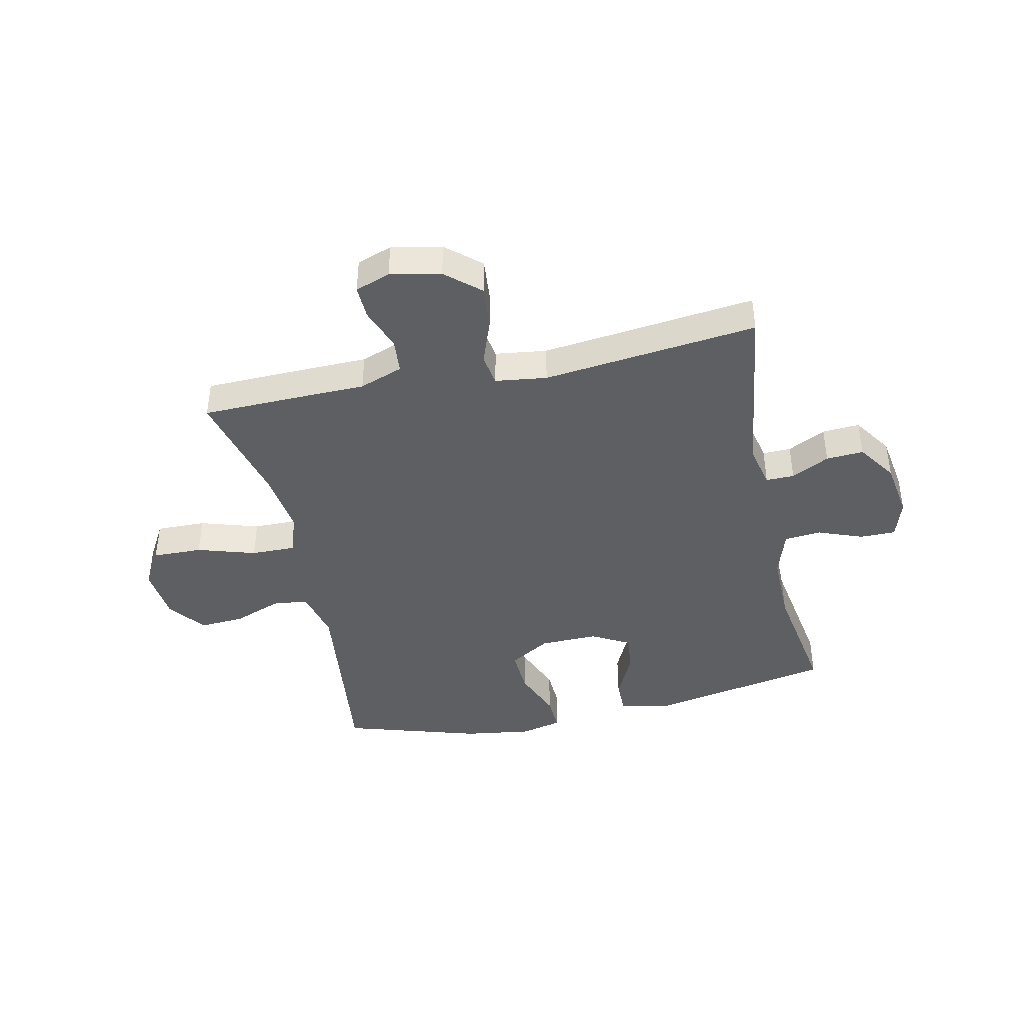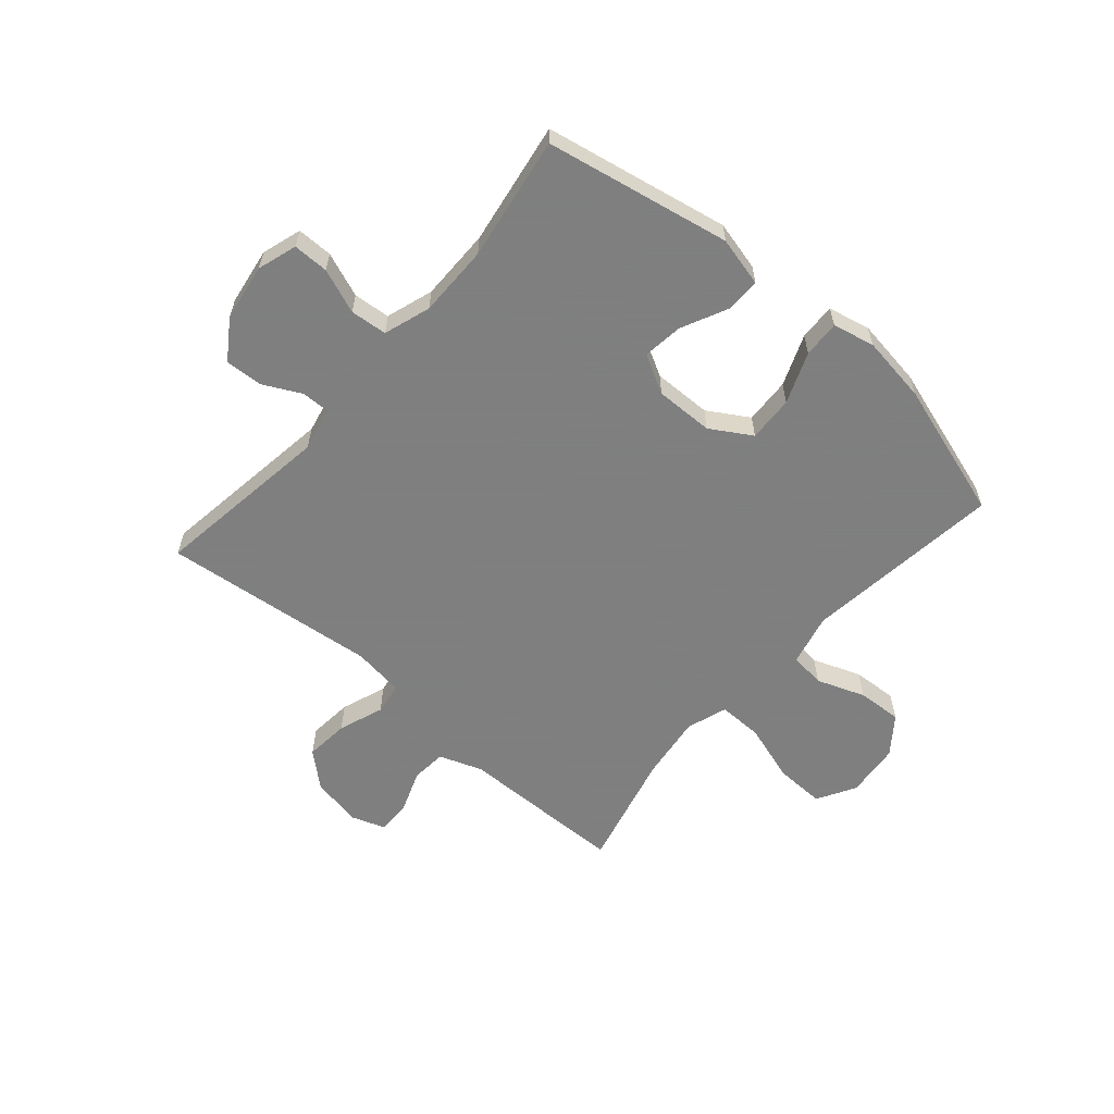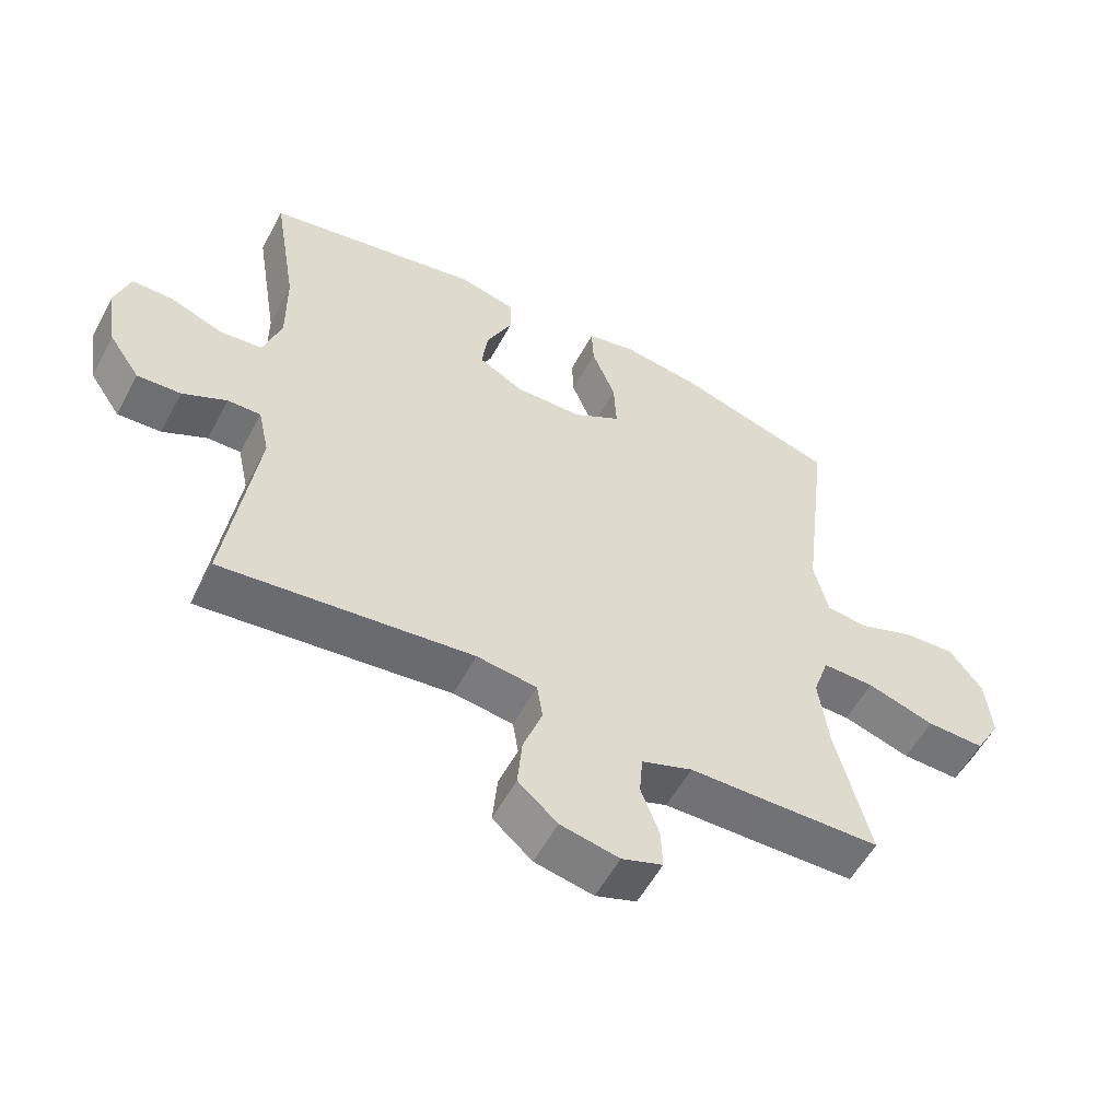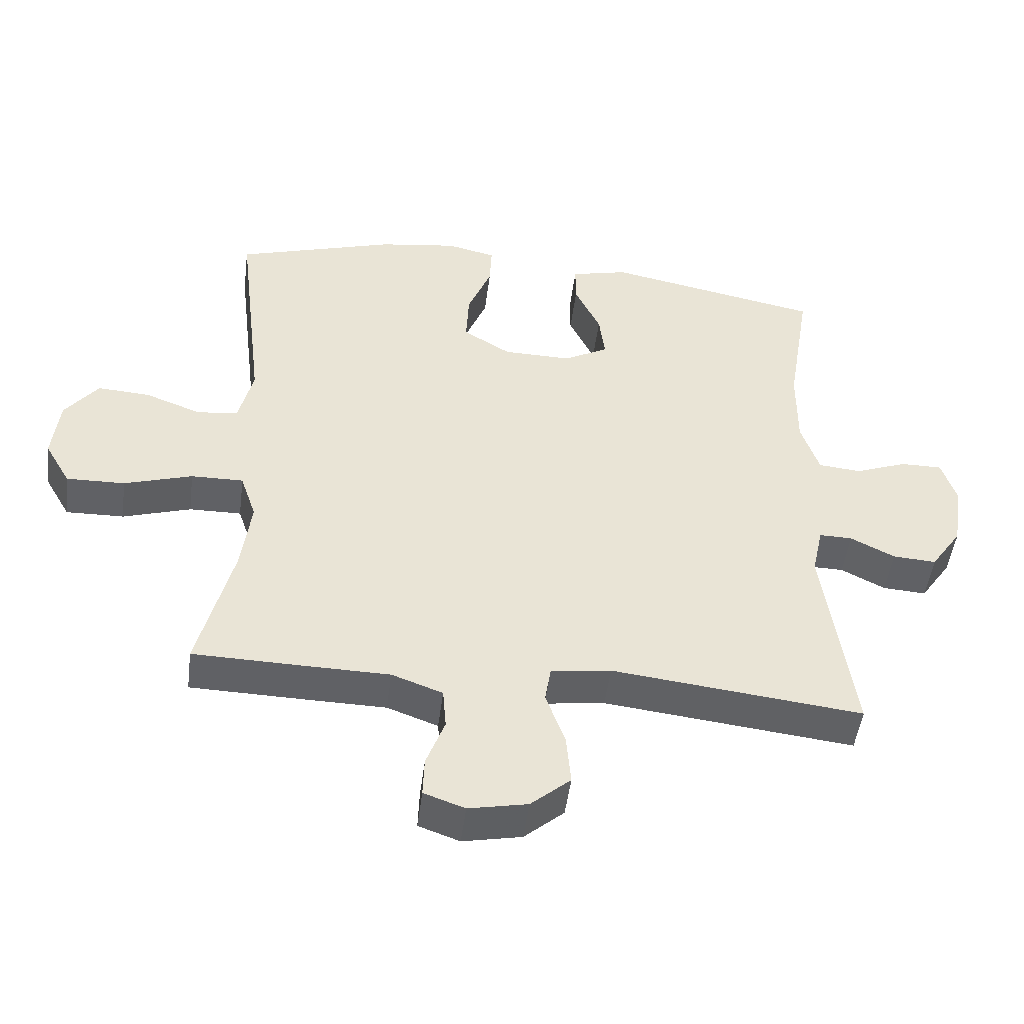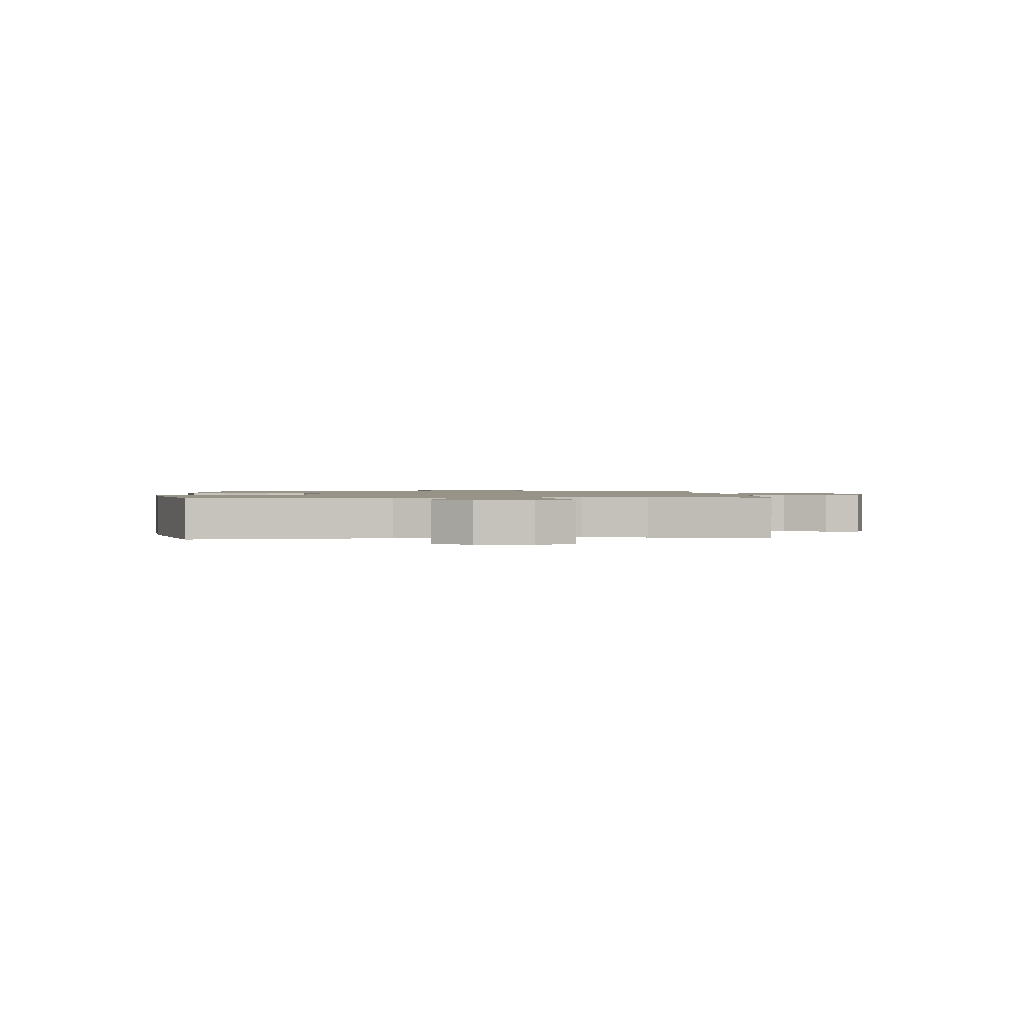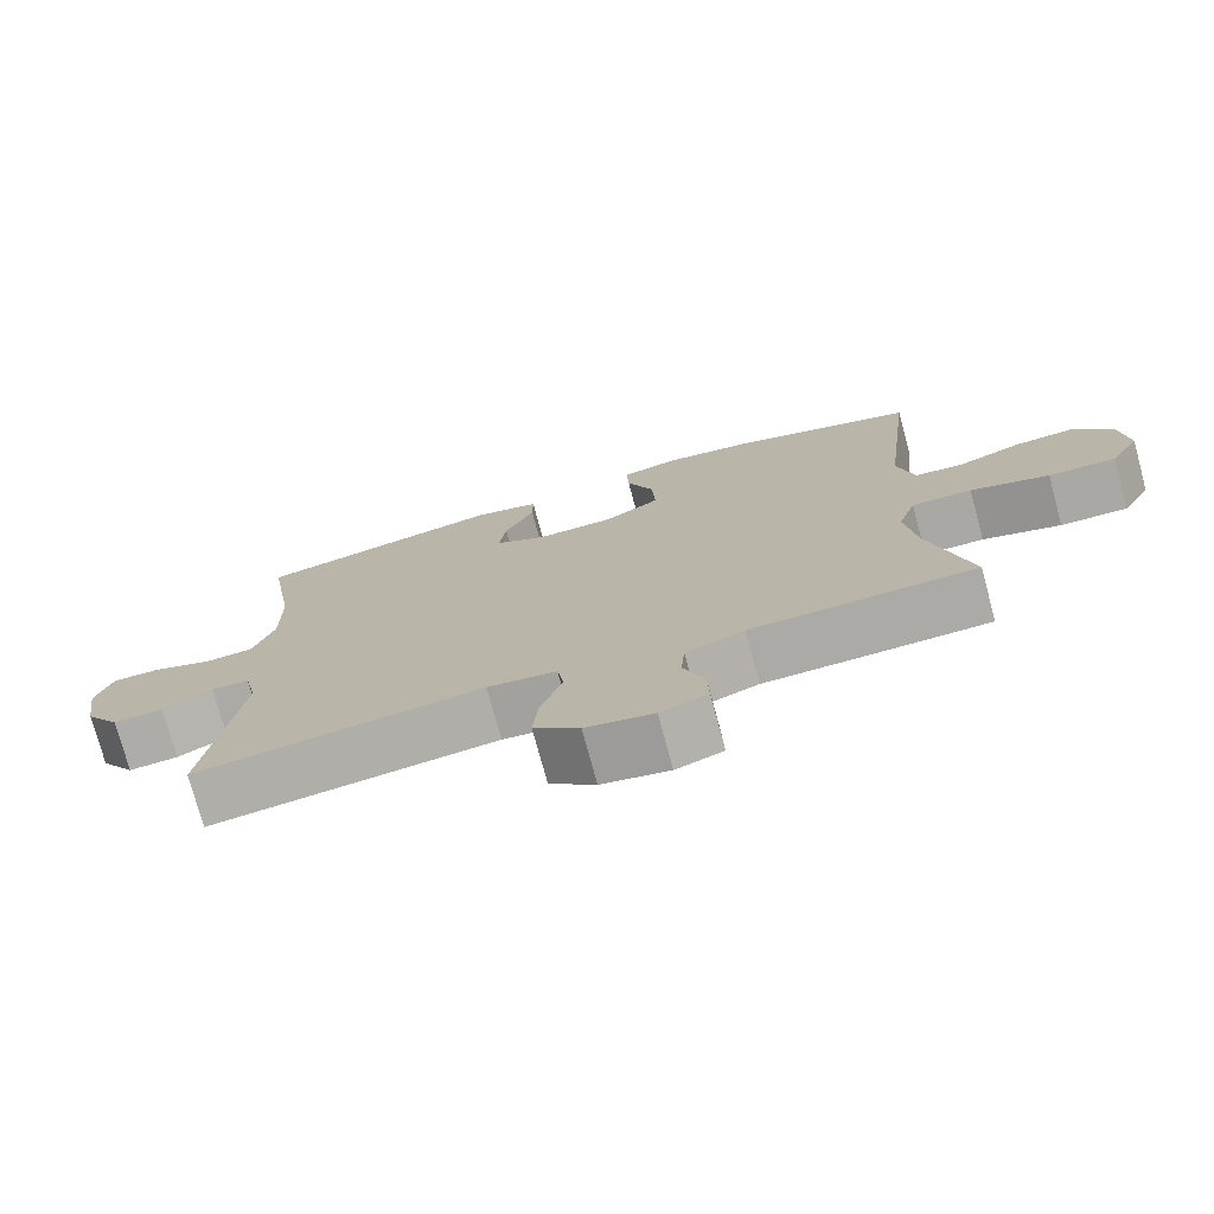
<metadata>
{"format":"obj","ext":"obj","renderer":"f3d","projection":"perspective","resolution":1024,"background":"white","views":[{"elev":-41.8,"azim":-167.8,"up":"+Y"},{"elev":-59.9,"azim":-41.1,"up":"+Y"},{"elev":-56.0,"azim":-28.0,"up":"+Z"},{"elev":-48.6,"azim":172.8,"up":"+Z"},{"elev":1.3,"azim":86.7,"up":"+Y"},{"elev":-75.4,"azim":15.2,"up":"+Z"}]}
</metadata>
<code>
v 0.5 0.07 -0.5
v 0.322 0.07 -0.504
v 0.206 0.07 -0.506
v 0.129 0.07 -0.534
v 0.124 0.07 -0.596
v 0.152 0.07 -0.671
v 0.154 0.07 -0.731
v 0.092 0.07 -0.753
v 0.003 0.07 -0.735
v -0.057 0.07 -0.683
v -0.05 0.07 -0.605
v -0.021 0.07 -0.525
v -0.03 0.07 -0.469
v -0.121 0.07 -0.457
v -0.5 0.07 -0.5
v -0.456 0.07 -0.183
v -0.473 0.07 -0.106
v -0.523 0.07 -0.107
v -0.59 0.07 -0.141
v -0.656 0.07 -0.145
v -0.703 0.07 -0.076
v -0.719 0.07 0.025
v -0.697 0.07 0.095
v -0.634 0.07 0.095
v -0.555 0.07 0.065
v -0.49 0.07 0.071
v -0.463 0.07 0.154
v -0.464 0.07 0.281
v -0.5 0.07 0.5
v -0.174 0.07 0.564
v -0.087 0.07 0.543
v -0.087 0.07 0.482
v -0.126 0.07 0.4
v -0.135 0.07 0.329
v -0.067 0.07 0.292
v 0.036 0.07 0.294
v 0.108 0.07 0.338
v 0.104 0.07 0.419
v 0.068 0.07 0.509
v 0.065 0.07 0.574
v 0.139 0.07 0.591
v 0.258 0.07 0.574
v 0.5 0.07 0.5
v 0.458 0.07 0.149
v 0.48 0.07 0.058
v 0.542 0.07 0.051
v 0.627 0.07 0.083
v 0.706 0.07 0.088
v 0.756 0.07 0.023
v 0.766 0.07 -0.074
v 0.727 0.07 -0.142
v 0.639 0.07 -0.14
v 0.536 0.07 -0.108
v 0.457 0.07 -0.107
v 0.433 0.07 -0.179
v 0.448 0.07 -0.293
v 0.5 0 -0.5
v 0.322 0 -0.504
v 0.206 0 -0.506
v 0.129 0 -0.534
v 0.124 0 -0.596
v 0.152 0 -0.671
v 0.154 0 -0.731
v 0.092 0 -0.753
v 0.003 0 -0.735
v -0.057 0 -0.683
v -0.05 0 -0.605
v -0.021 0 -0.525
v -0.03 0 -0.469
v -0.121 0 -0.457
v -0.5 0 -0.5
v -0.456 0 -0.183
v -0.473 0 -0.106
v -0.523 0 -0.107
v -0.59 0 -0.141
v -0.656 0 -0.145
v -0.703 0 -0.076
v -0.719 0 0.025
v -0.697 0 0.095
v -0.634 0 0.095
v -0.555 0 0.065
v -0.49 0 0.071
v -0.463 0 0.154
v -0.464 0 0.281
v -0.5 0 0.5
v -0.174 0 0.564
v -0.087 0 0.543
v -0.087 0 0.482
v -0.126 0 0.4
v -0.135 0 0.329
v -0.067 0 0.292
v 0.036 0 0.294
v 0.108 0 0.338
v 0.104 0 0.419
v 0.068 0 0.509
v 0.065 0 0.574
v 0.139 0 0.591
v 0.258 0 0.574
v 0.5 0 0.5
v 0.458 0 0.149
v 0.48 0 0.058
v 0.542 0 0.051
v 0.627 0 0.083
v 0.706 0 0.088
v 0.756 0 0.023
v 0.766 0 -0.074
v 0.727 0 -0.142
v 0.639 0 -0.14
v 0.536 0 -0.108
v 0.457 0 -0.107
v 0.433 0 -0.179
v 0.448 0 -0.293
f 50 51 52 53
f 50 53 54
f 49 50 54
f 46 47 48 49
f 45 46 49 54
f 44 45 54 55
f 42 43 44
f 41 42 44 55
f 38 39 40 41
f 37 38 41 55
f 30 31 32 33
f 28 29 30 33
f 27 28 33 34
f 26 27 34 35
f 22 23 24 25
f 22 25 26
f 21 22 26
f 18 19 20 21
f 17 18 21 26
f 16 17 26 35
f 14 15 16 35
f 9 10 11 12
f 7 8 9 12
f 5 6 7 12
f 4 5 12 13
f 3 4 13
f 56 1 2 3
f 56 3 13
f 36 37 55 56
f 35 36 56
f 13 14 35 56
f 109 108 107 106
f 110 109 106
f 110 106 105
f 105 104 103 102
f 110 105 102 101
f 111 110 101 100
f 100 99 98
f 111 100 98 97
f 97 96 95 94
f 111 97 94 93
f 89 88 87 86
f 89 86 85 84
f 90 89 84 83
f 91 90 83 82
f 81 80 79 78
f 82 81 78
f 82 78 77
f 77 76 75 74
f 82 77 74 73
f 91 82 73 72
f 91 72 71 70
f 68 67 66 65
f 68 65 64 63
f 68 63 62 61
f 69 68 61 60
f 69 60 59
f 59 58 57 112
f 69 59 112
f 112 111 93 92
f 112 92 91
f 112 91 70 69
f 1 57 58 2
f 2 58 59 3
f 3 59 60 4
f 4 60 61 5
f 5 61 62 6
f 6 62 63 7
f 7 63 64 8
f 8 64 65 9
f 9 65 66 10
f 10 66 67 11
f 11 67 68 12
f 12 68 69 13
f 13 69 70 14
f 14 70 71 15
f 15 71 72 16
f 16 72 73 17
f 17 73 74 18
f 18 74 75 19
f 19 75 76 20
f 20 76 77 21
f 21 77 78 22
f 22 78 79 23
f 23 79 80 24
f 24 80 81 25
f 25 81 82 26
f 26 82 83 27
f 27 83 84 28
f 28 84 85 29
f 29 85 86 30
f 30 86 87 31
f 31 87 88 32
f 32 88 89 33
f 33 89 90 34
f 34 90 91 35
f 35 91 92 36
f 36 92 93 37
f 37 93 94 38
f 38 94 95 39
f 39 95 96 40
f 40 96 97 41
f 41 97 98 42
f 42 98 99 43
f 43 99 100 44
f 44 100 101 45
f 45 101 102 46
f 46 102 103 47
f 47 103 104 48
f 48 104 105 49
f 49 105 106 50
f 50 106 107 51
f 51 107 108 52
f 52 108 109 53
f 53 109 110 54
f 54 110 111 55
f 55 111 112 56
f 56 112 57 1

</code>
